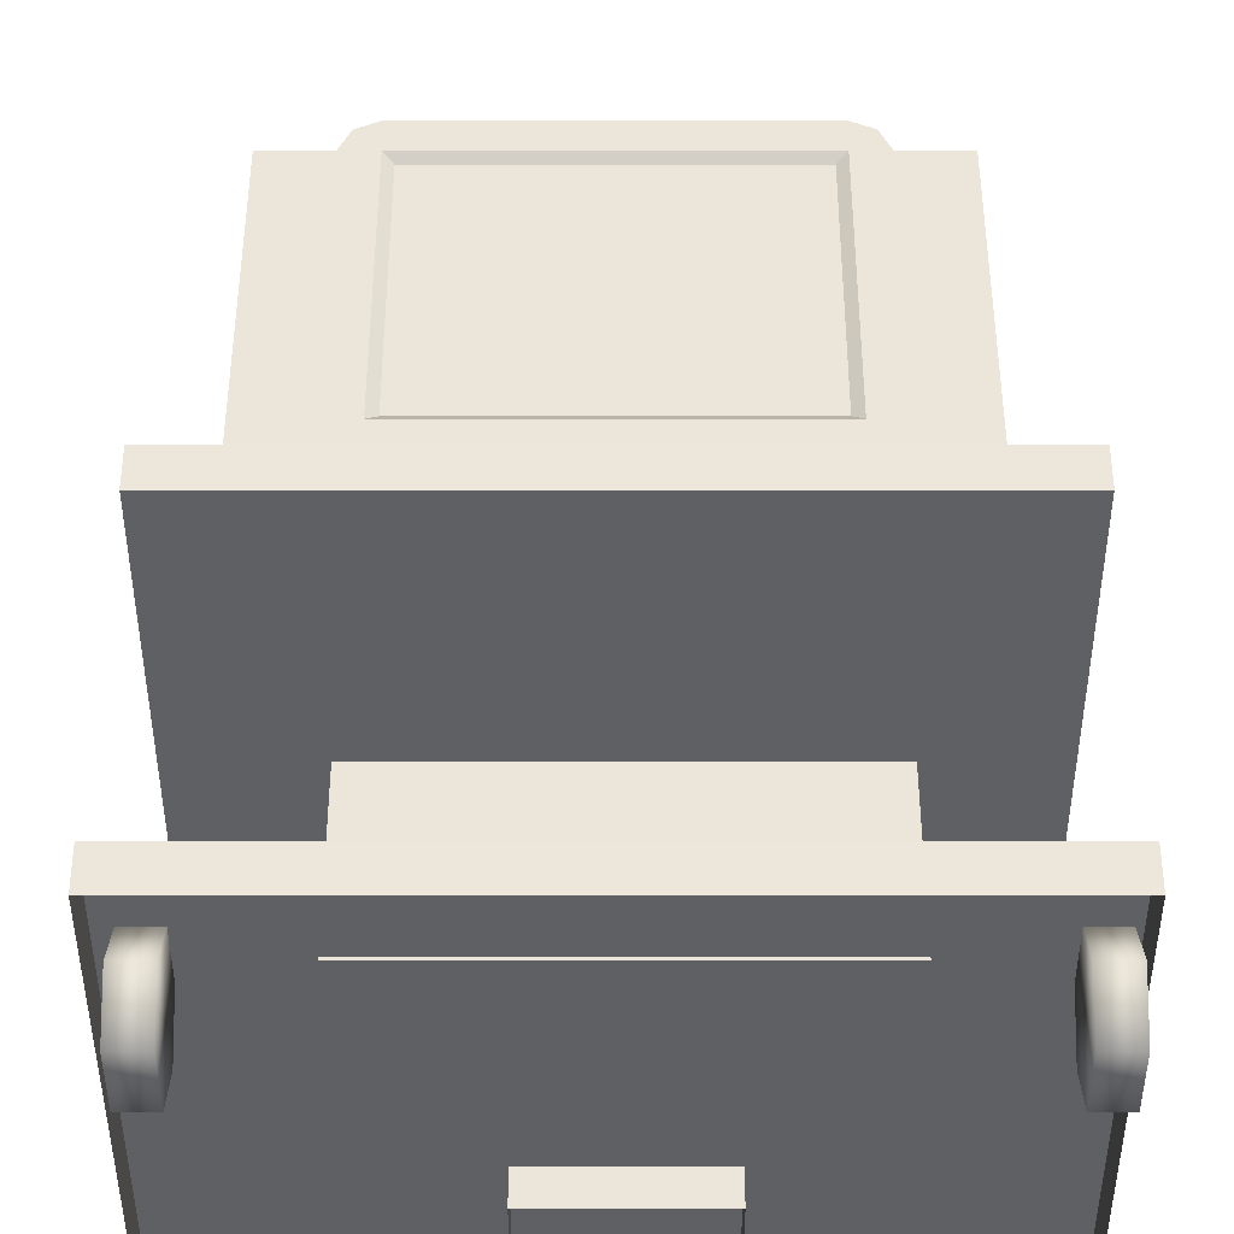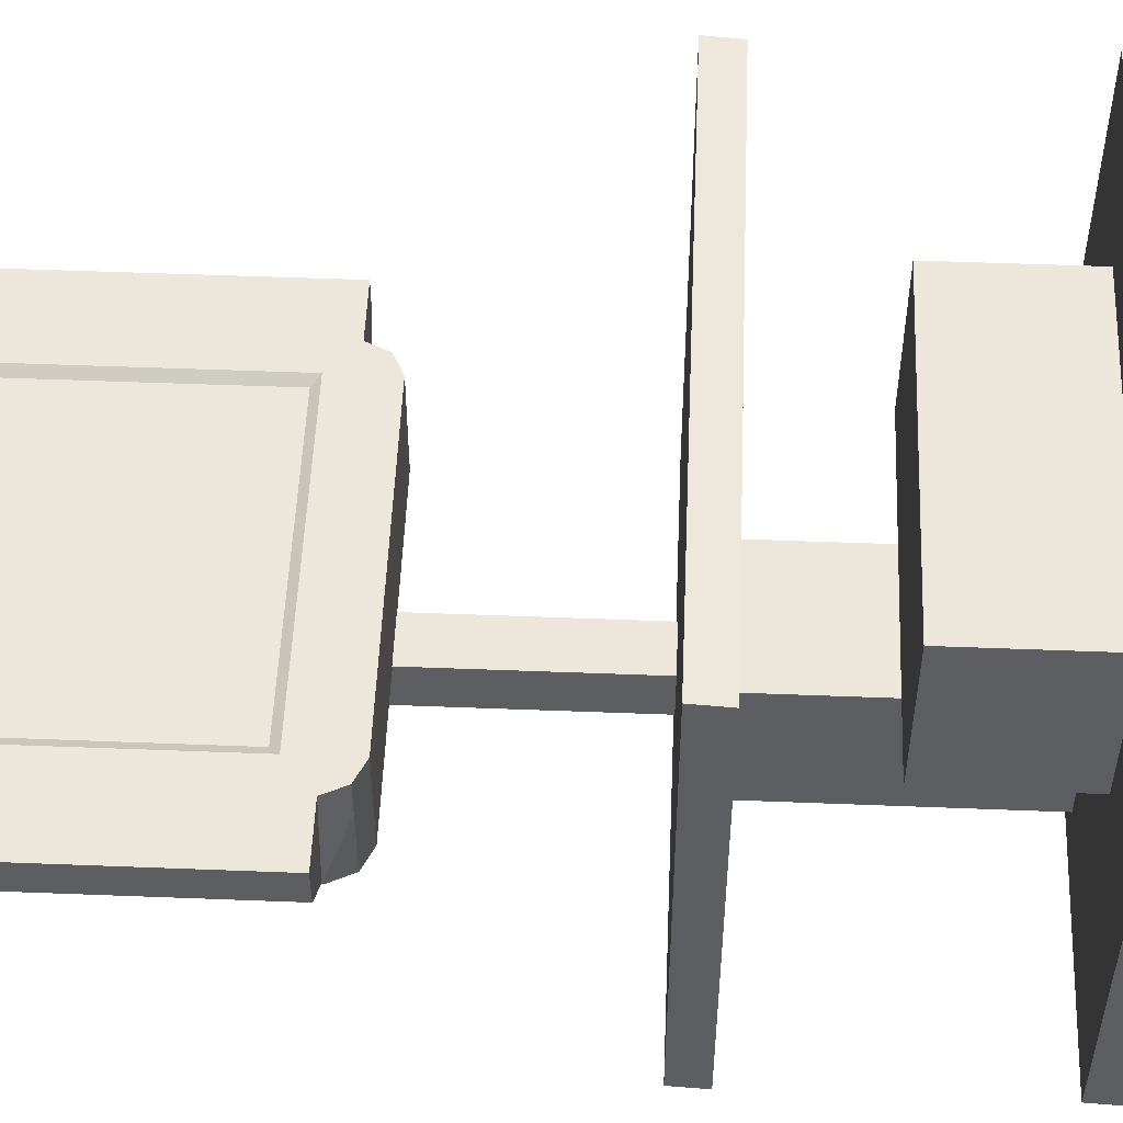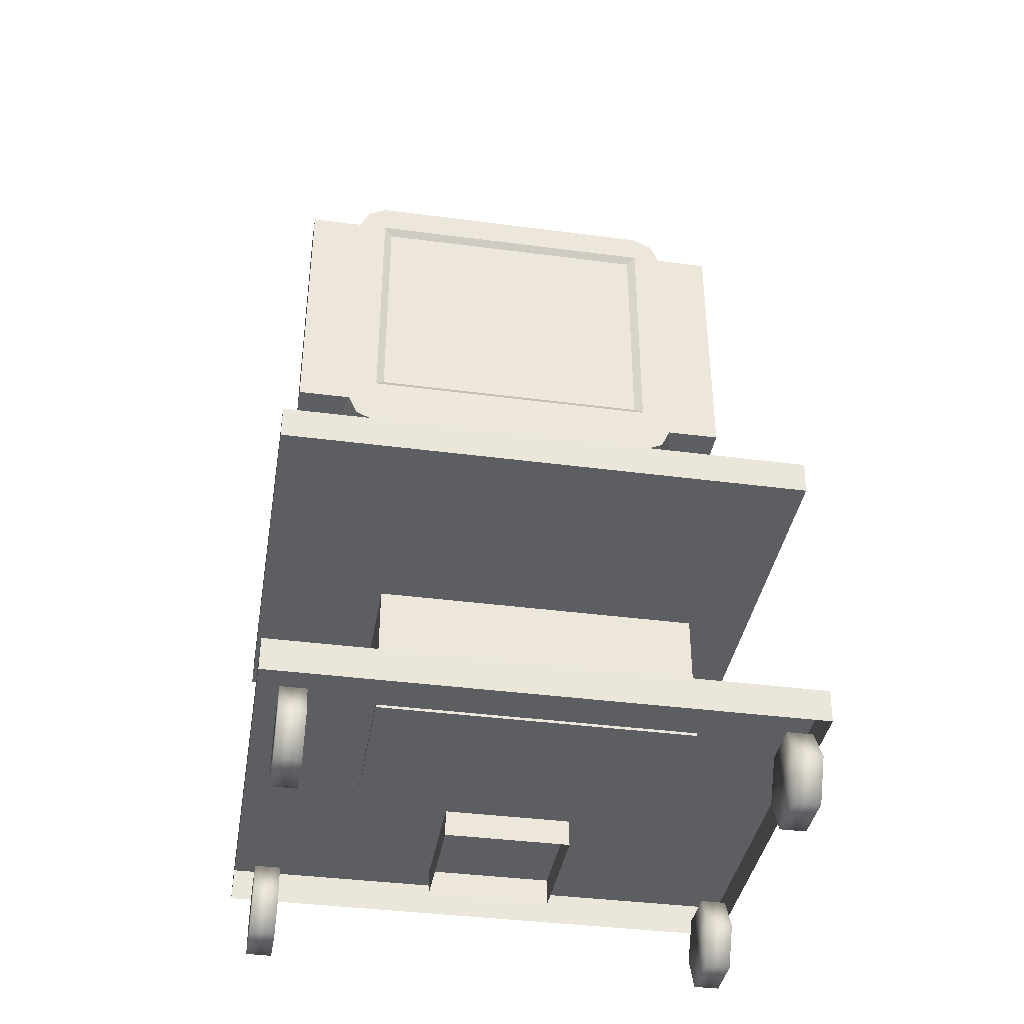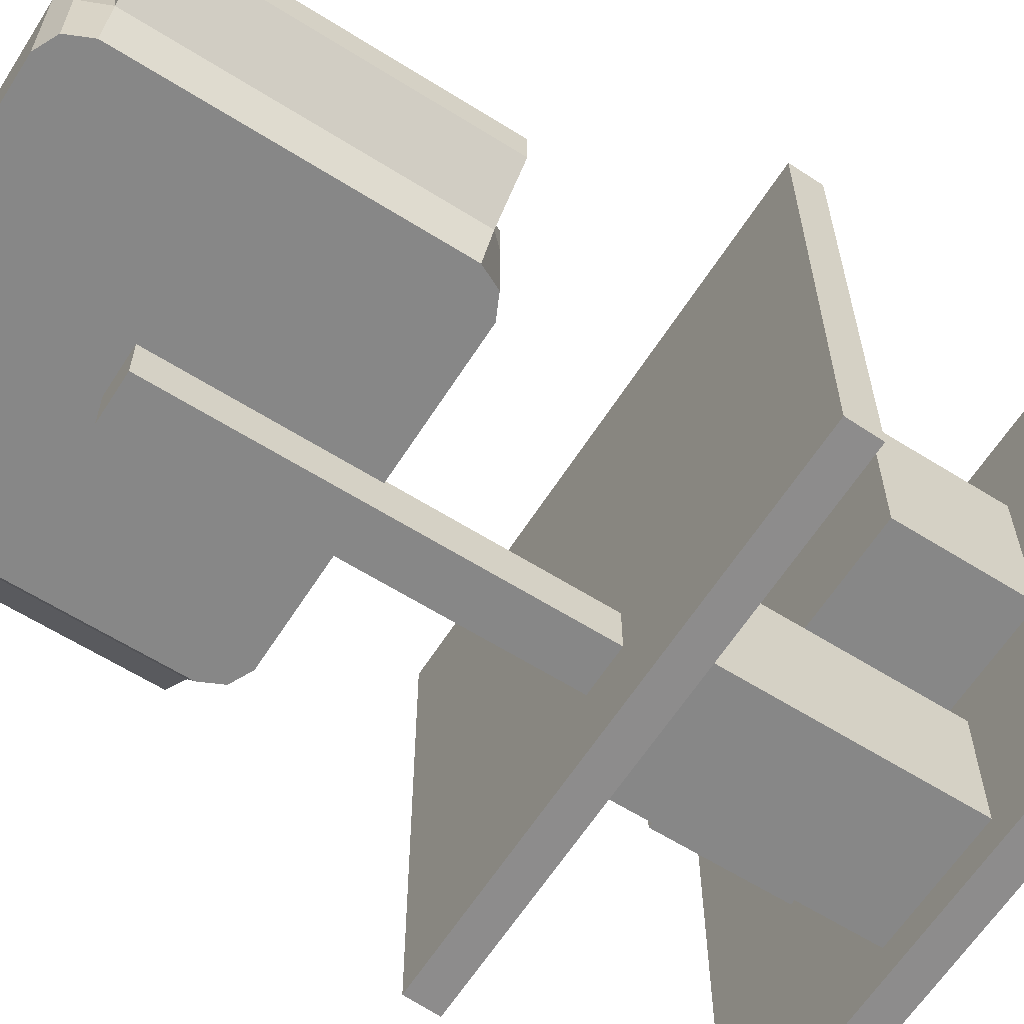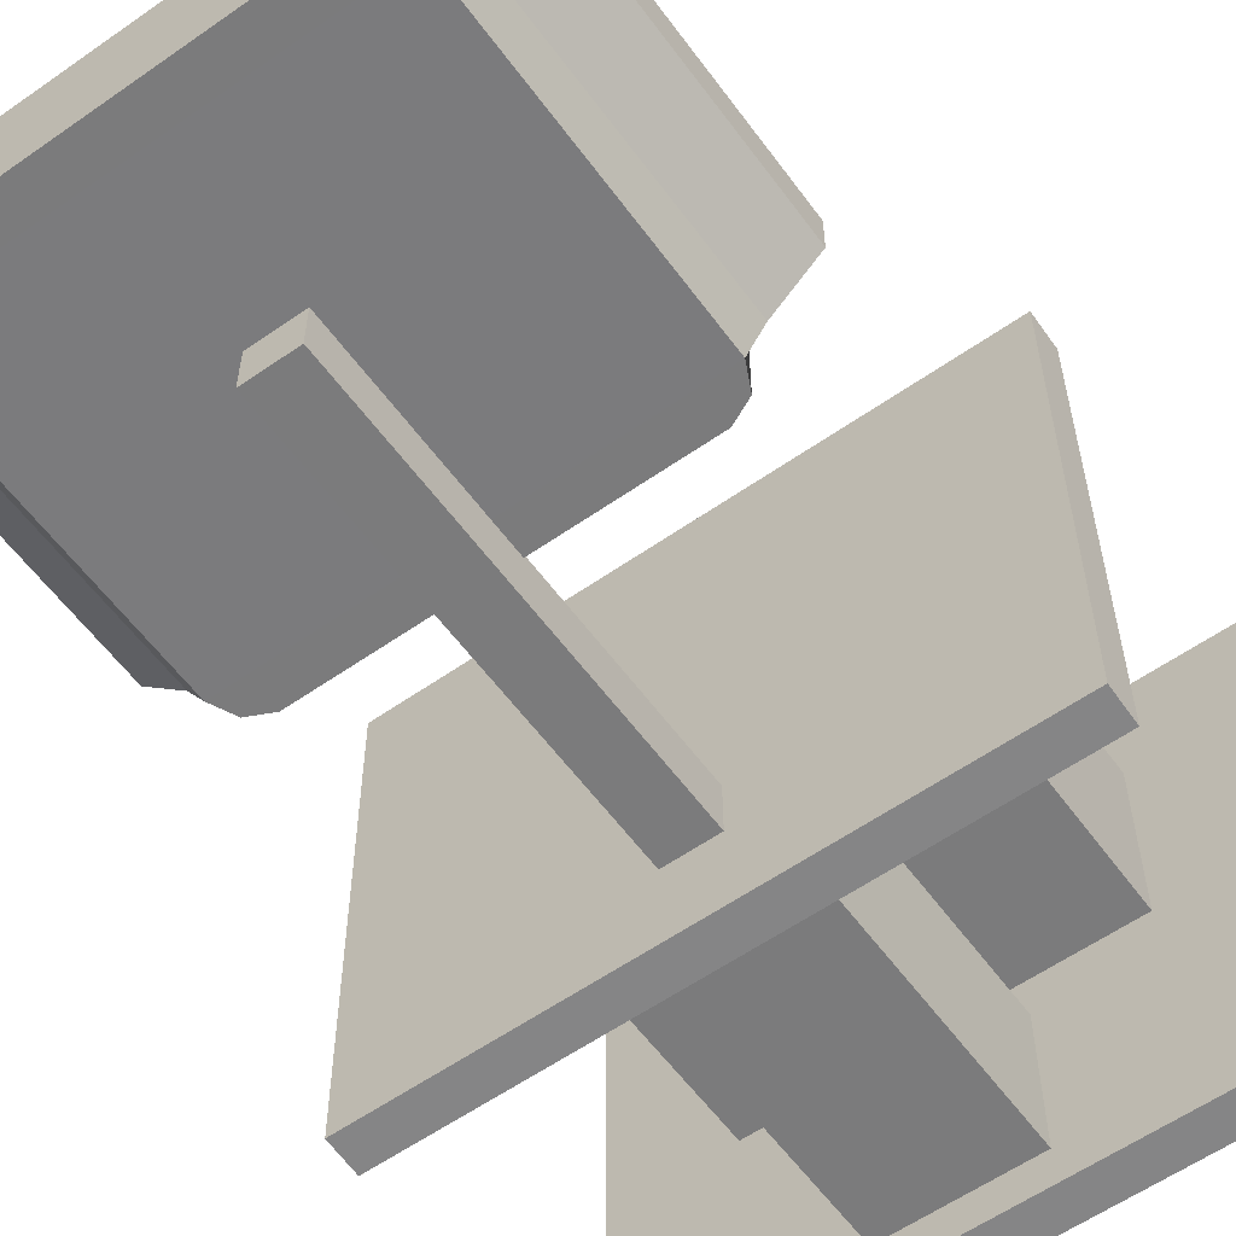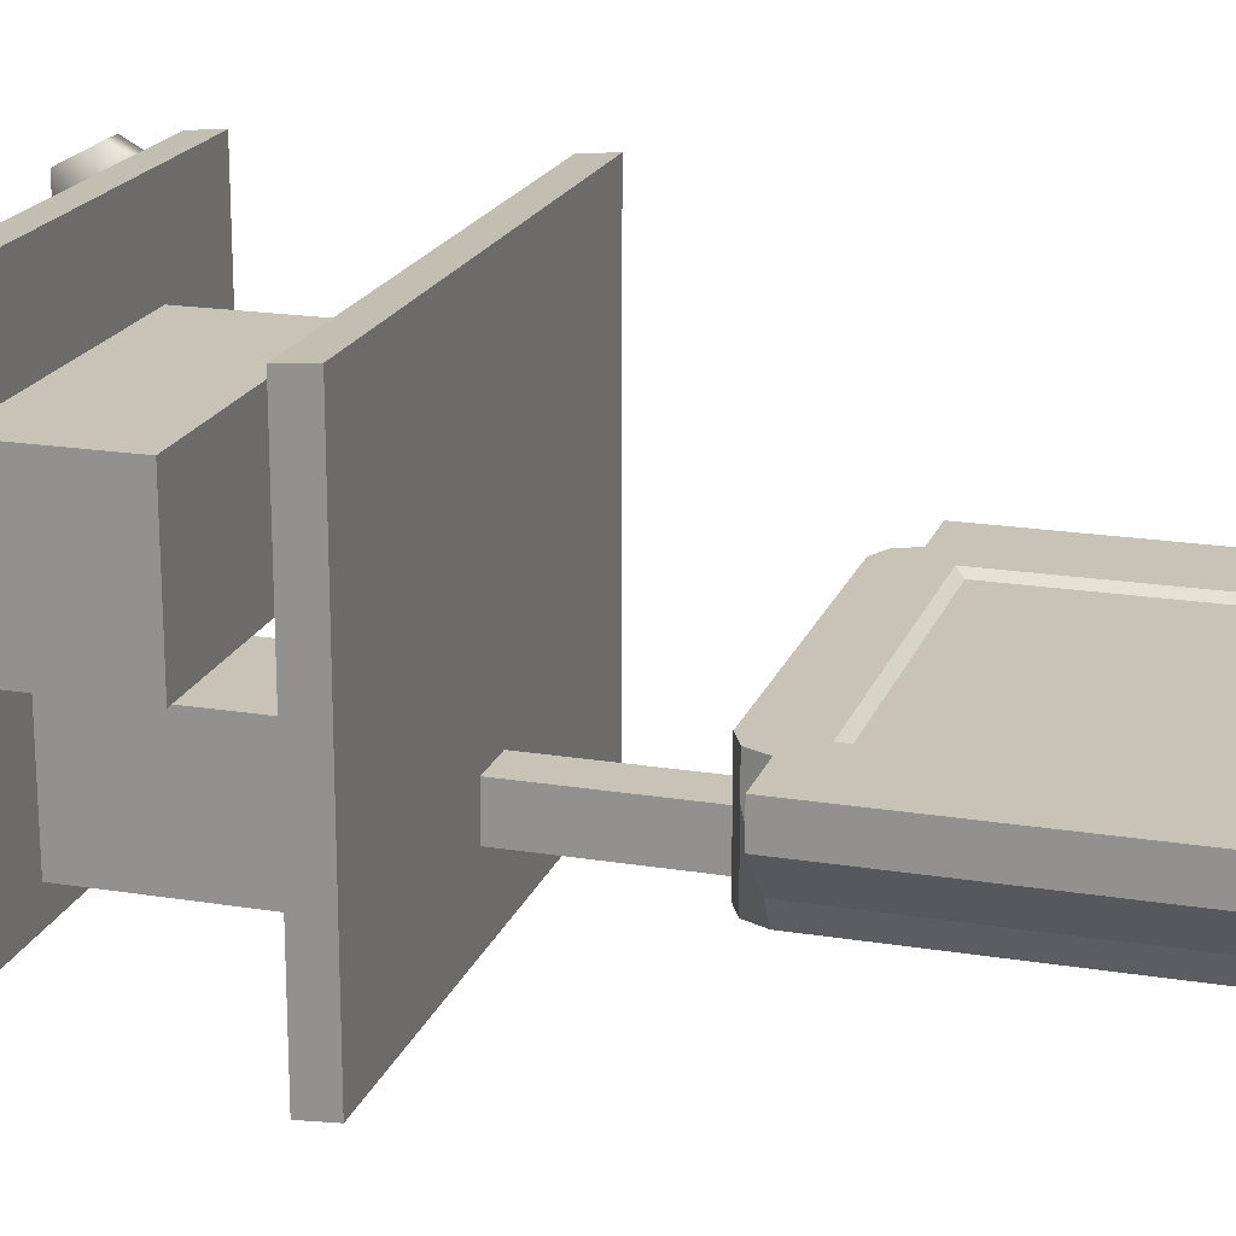
<metadata>
{"format":"obj","ext":"obj","renderer":"f3d","projection":"perspective","resolution":1024,"background":"white","views":[{"elev":47.2,"azim":-0.0,"up":"+Z"},{"elev":52.6,"azim":-87.6,"up":"+Z"},{"elev":-38.6,"azim":-9.4,"up":"+Y"},{"elev":-62.4,"azim":-122.5,"up":"+Z"},{"elev":-58.5,"azim":-144.1,"up":"+Z"},{"elev":19.4,"azim":107.0,"up":"+Z"}]}
</metadata>
<code>
o Cylinder.001
v 1.168 0.5021 -0.7272
v 1.299 0.5021 -0.7272
v 1.168 0.5024 -0.96
v 1.299 0.5024 -0.96
v 1.168 0.3115 -1.073
v 1.299 0.3115 -1.073
v 1.168 0.1172 -0.9828
v 1.299 0.1172 -0.9828
v 1.168 0.1167 -0.7271
v 1.299 0.1167 -0.7271
v 1.168 0.3147 -0.6219
v 1.299 0.3147 -0.6219
v -1.259 0.5021 -0.7272
v -1.128 0.5021 -0.7272
v -1.259 0.5024 -0.96
v -1.128 0.5024 -0.96
v -1.259 0.3115 -1.073
v -1.128 0.3115 -1.073
v -1.259 0.1172 -0.9828
v -1.128 0.1172 -0.9828
v -1.259 0.1167 -0.7271
v -1.128 0.1167 -0.7271
v -1.259 0.3147 -0.6219
v -1.128 0.3147 -0.6219
v -1.259 0.5021 1.008
v -1.128 0.5021 1.008
v -1.259 0.5024 0.7753
v -1.128 0.5024 0.7753
v -1.259 0.3115 0.6622
v -1.128 0.3115 0.6622
v -1.259 0.1172 0.7525
v -1.128 0.1172 0.7525
v -1.259 0.1167 1.008
v -1.128 0.1167 1.008
v -1.259 0.3147 1.113
v -1.128 0.3147 1.113
v 1.168 0.5021 1.008
v 1.299 0.5021 1.008
v 1.168 0.5024 0.7753
v 1.299 0.5024 0.7753
v 1.168 0.3115 0.6622
v 1.299 0.3115 0.6622
v 1.168 0.1172 0.7525
v 1.299 0.1172 0.7525
v 1.168 0.1167 1.008
v 1.299 0.1167 1.008
v 1.168 0.3147 1.113
v 1.299 0.3147 1.113
f 3 4 6 5
f 1 2 4 3
f 1 11 12 2
f 9 10 12 11
f 7 8 10 9
f 5 6 8 7
f 5 7 3
f 11 1 9
f 10 2 12
f 7 9 1 3
f 6 4 8
f 8 4 2 10
f 15 16 18 17
f 13 14 16 15
f 13 23 24 14
f 21 22 24 23
f 19 20 22 21
f 17 18 20 19
f 17 19 15
f 23 13 21
f 22 14 24
f 19 21 13 15
f 18 16 20
f 20 16 14 22
f 27 28 30 29
f 25 26 28 27
f 25 35 36 26
f 33 34 36 35
f 31 32 34 33
f 29 30 32 31
f 29 31 27
f 35 25 33
f 34 26 36
f 31 33 25 27
f 30 28 32
f 32 28 26 34
f 39 40 42 41
f 37 38 40 39
f 37 47 48 38
f 45 46 48 47
f 43 44 46 45
f 41 42 44 43
f 41 43 39
f 47 37 45
f 46 38 48
f 43 45 37 39
f 42 40 44
f 44 40 38 46
o Cube.004_Cube.007
v -0.7788 0.6632 0.6568
v -0.7788 1.345 0.6568
v -0.7788 0.6632 -0.1244
v -0.7788 1.345 -0.1244
v 0.8183 0.6632 0.6568
v 0.8183 1.345 0.6568
v 0.8183 0.6632 -0.1244
v 0.8183 1.345 -0.1244
v -1.363 1.925 1.125
v -1.363 2.088 1.138
v -1.363 1.924 -1.126
v -1.363 2.087 -1.113
v 1.364 1.925 1.125
v 1.364 2.088 1.138
v 1.364 1.924 -1.126
v 1.364 2.087 -1.113
v -0.09062 2.074 -0.5114
v -0.09062 4.066 -0.5114
v -0.09062 2.074 -0.7465
v -0.09062 4.066 -0.7465
v 0.1445 2.074 -0.5114
v 0.1445 4.066 -0.5114
v 0.1445 2.074 -0.7465
v 0.1445 4.066 -0.7465
v -0.3017 2.03 -0.9576
v -0.3017 2.03 -0.3003
v 0.3556 2.03 -0.9576
v 0.3556 2.03 -0.3003
v -0.3024 0.5381 -0.9582
v -0.3024 0.5381 -0.2997
v 0.3562 0.5381 -0.9582
v 0.3562 0.5381 -0.2997
v -1.363 0.5148 1.116
v -1.363 0.6783 1.129
v -1.363 0.5135 -1.135
v -1.363 0.6771 -1.122
v 1.364 0.5148 1.116
v 1.364 0.6783 1.129
v 1.364 0.5135 -1.135
v 1.364 0.6771 -1.122
f 57 58 60 59
f 59 60 64 63
f 63 64 62 61
f 61 62 58 57
f 59 63 61 57
f 64 60 58 62
f 65 66 68 67
f 67 68 72 71
f 71 72 70 69
f 69 70 66 65
f 65 67 73 74
f 72 68 66 70
f 73 75 79 77
f 71 69 76 75
f 69 65 74 76
f 67 71 75 73
f 75 76 80 79
f 74 73 77 78
f 76 74 78 80
f 81 82 84 83
f 83 84 88 87
f 87 88 86 85
f 85 86 82 81
f 88 84 82 86
f 49 50 52 51
f 51 52 56 55
f 55 56 54 53
f 53 54 50 49
f 51 55 53 49
f 56 52 50 54
o Cube
v 0.9096 3.127 -0.5306
v 0.9096 3.127 -0.004783
v -0.9219 3.127 -0.004783
v -0.9219 3.127 -0.5306
v 0.9096 4.814 -0.5284
v 0.9096 4.814 -0.004783
v -0.9219 4.814 -0.004783
v -0.9219 4.814 -0.5284
v -0.8158 3.076 -0.5306
v -0.8158 3.076 -0.004783
v -0.8158 4.864 -0.5284
v -0.8158 4.864 -0.004783
v 0.804 3.076 -0.5306
v 0.804 3.076 -0.004783
v 0.804 4.864 -0.5284
v 0.804 4.864 -0.004783
v 0.9602 4.701 -0.5284
v 0.9602 4.701 -0.004783
v -0.9725 4.701 -0.004783
v -0.9725 4.701 -0.5284
v -0.8158 4.701 -0.5284
v -0.8158 4.701 -0.004783
v 0.804 4.701 -0.004783
v 0.804 4.701 -0.5284
v -0.8158 3.367 -0.004783
v 0.804 3.367 -0.004783
v 0.9602 3.233 -0.5306
v 0.9602 3.233 -0.004783
v -0.9725 3.233 -0.004783
v -0.9725 3.233 -0.5306
v -0.8158 3.233 -0.5306
v 0.804 3.233 -0.5306
v 0.7585 4.66 -0.03273
v -0.7704 4.66 -0.03273
v -0.7704 3.408 -0.03273
v 0.7585 3.408 -0.03273
v 0.9096 3.127 -0.1804
v -0.9219 3.127 -0.1804
v 0.9096 4.814 -0.1799
v -0.9219 4.814 -0.1799
v -0.8158 4.864 -0.1799
v -0.8158 3.076 -0.1804
v 0.804 3.076 -0.1804
v 0.804 4.864 -0.1799
v -1.054 4.701 -0.3991
v 1.041 4.701 -0.3991
v 1.041 3.233 -0.3996
v -1.054 3.233 -0.3996
v 1.25 3.233 -0.004783
v 1.25 4.701 -0.004783
v -1.263 3.233 -0.004783
v -1.263 4.701 -0.004783
v 1.25 4.701 -0.1799
v 1.25 3.233 -0.1804
v -1.263 4.701 -0.1799
v -1.263 3.233 -0.1804
f 130 98 91 126
f 129 128 95 100
f 134 127 94 106
f 110 100 95 107
f 133 128 96 108
f 119 97 92 118
f 120 101 97 119
f 111 104 100 110
f 132 129 100 104
f 131 102 98 130
f 125 90 102 131
f 127 132 104 94
f 106 94 104 111
f 115 89 101 120
f 93 105 112 103
f 116 106 111 114
f 110 113 123 122
f 103 112 109 99
f 99 109 108 96
f 136 133 108 118
f 113 110 107 117
f 106 116 137 138
f 125 135 116 90
f 98 113 117 91
f 126 136 118 92
f 102 114 113 98
f 90 116 114 102
f 105 115 120 112
f 112 120 119 109
f 109 119 118 108
f 124 121 122 123
f 113 114 124 123
f 111 110 122 121
f 114 111 121 124
f 91 117 136 126
f 89 115 135 125
f 115 105 134 135
f 136 117 139 144
f 93 103 132 127
f 89 125 131 101
f 101 131 130 97
f 103 99 129 132
f 107 95 128 133
f 105 93 127 134
f 99 96 128 129
f 97 130 126 92
f 142 141 138 137
f 139 140 143 144
f 135 134 141 142
f 107 133 143 140
f 134 106 138 141
f 117 107 140 139
f 116 135 142 137
f 133 136 144 143

</code>
